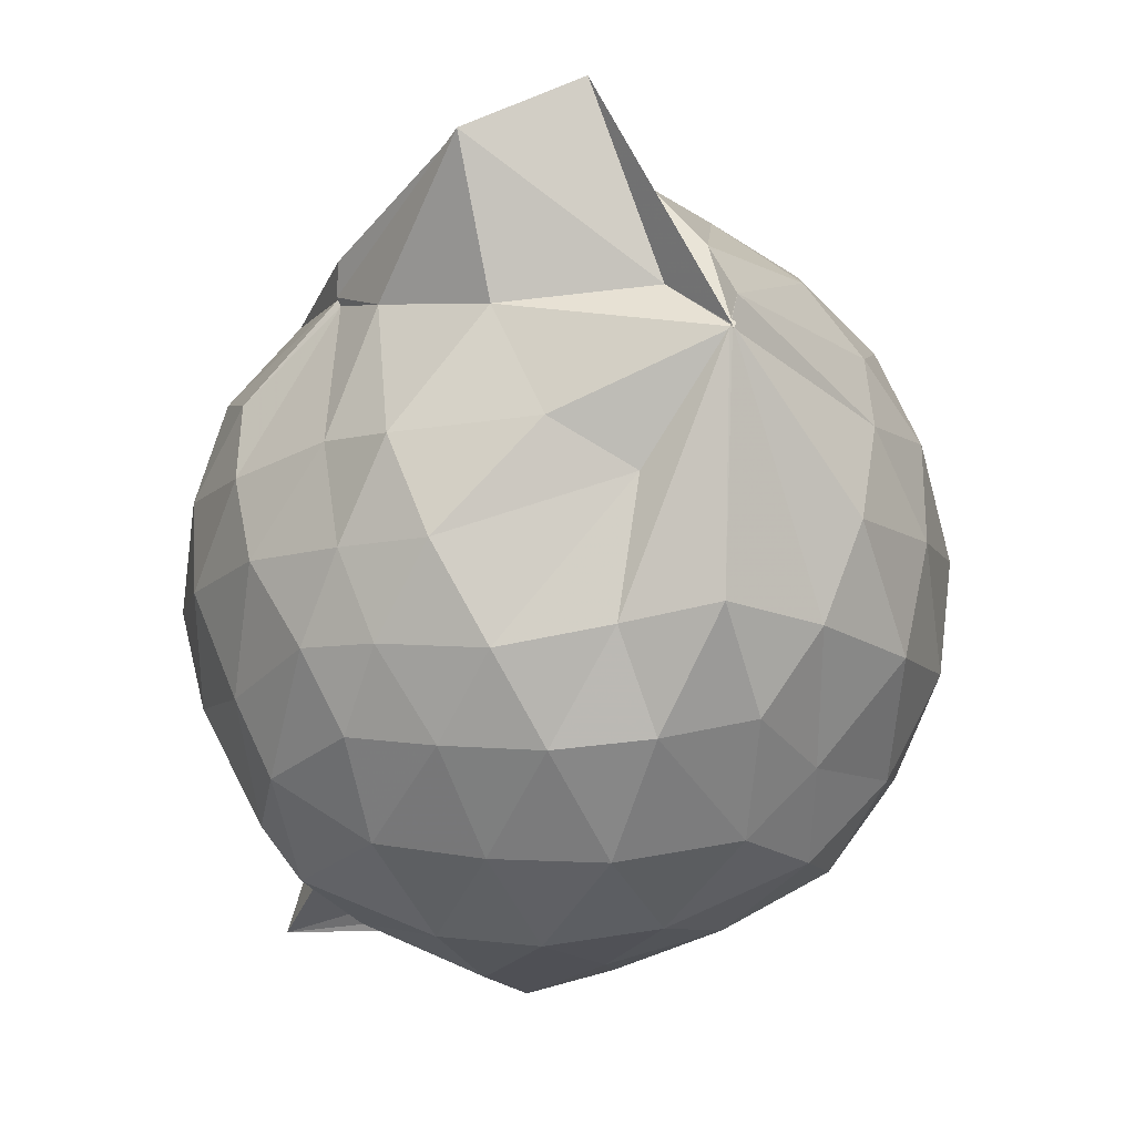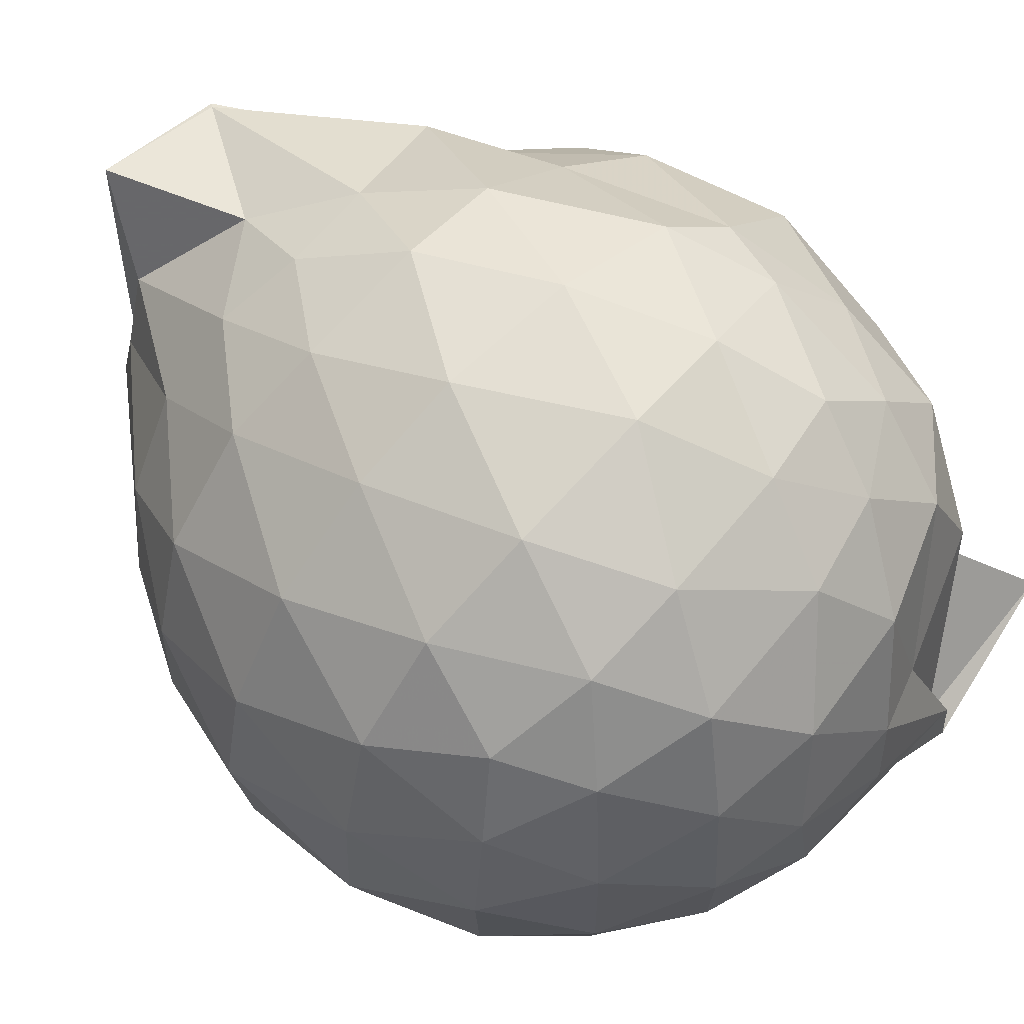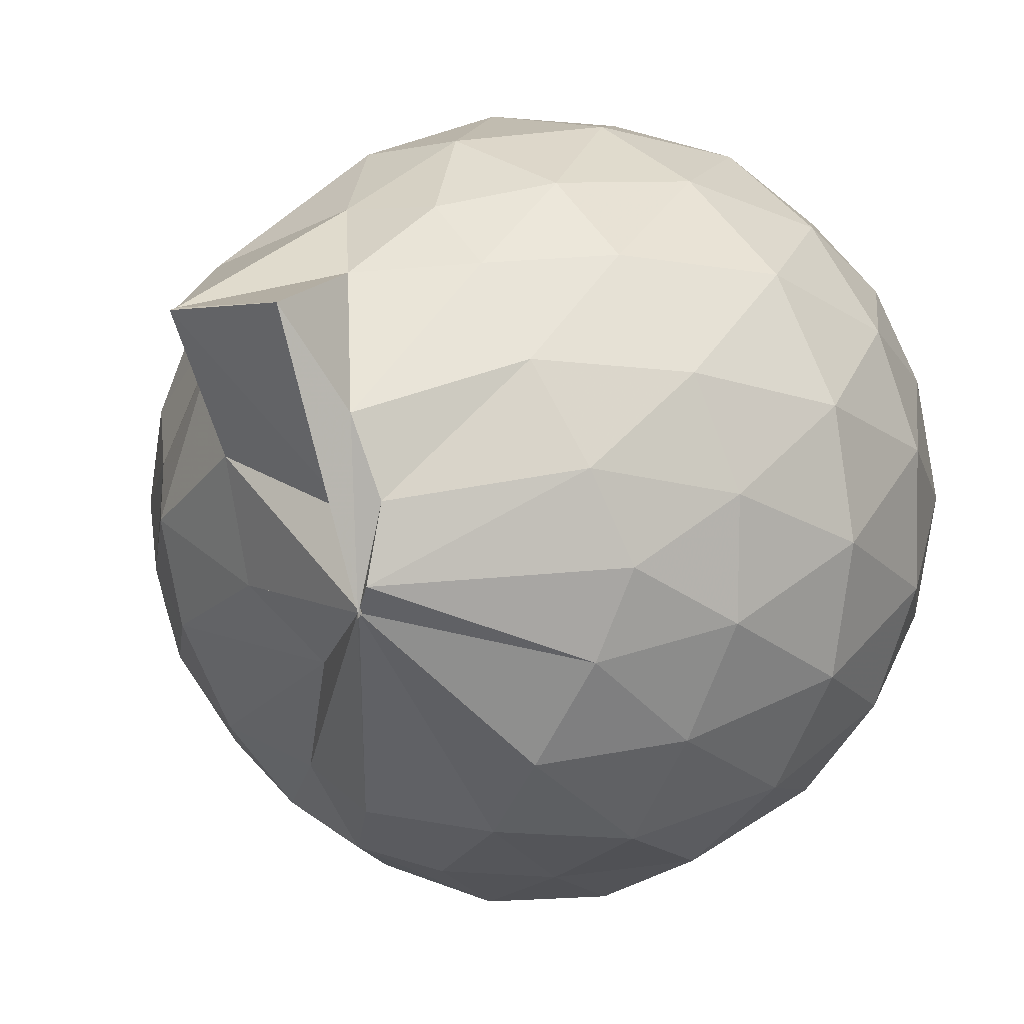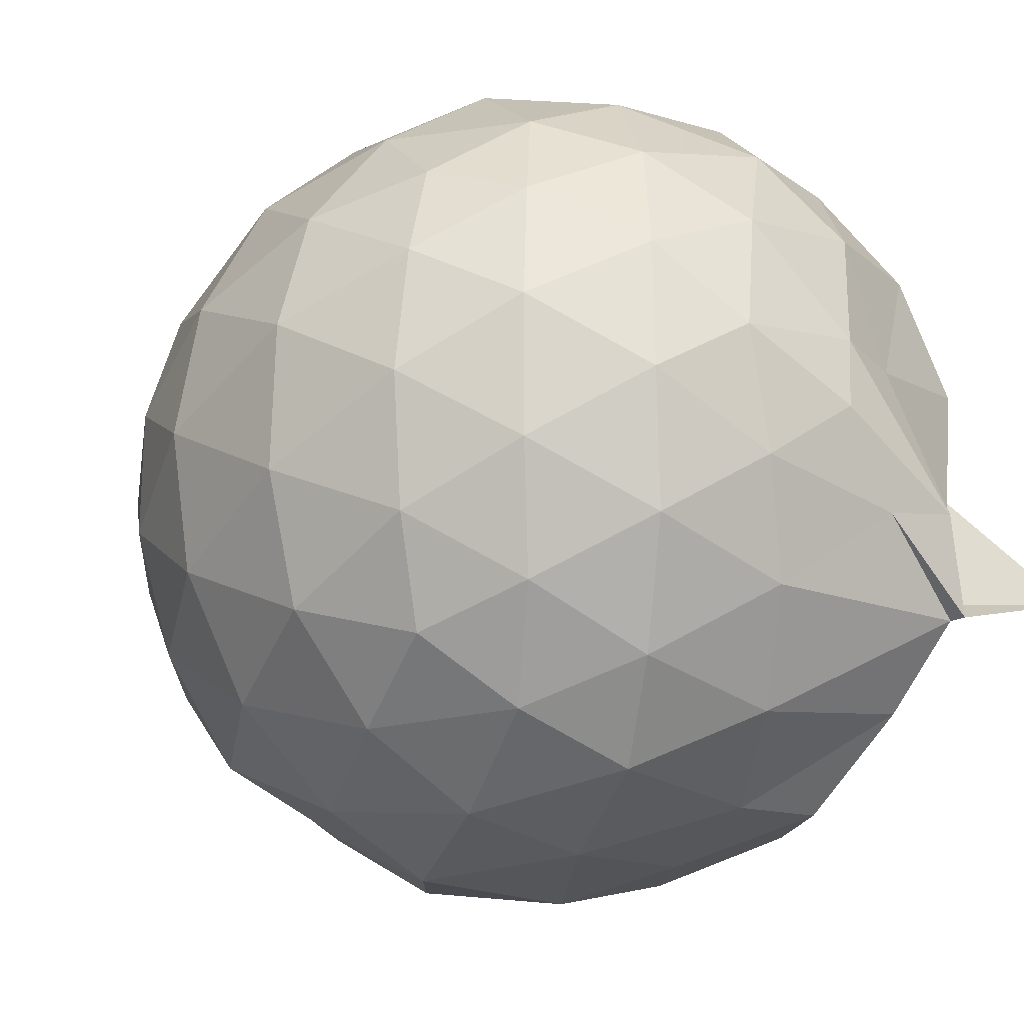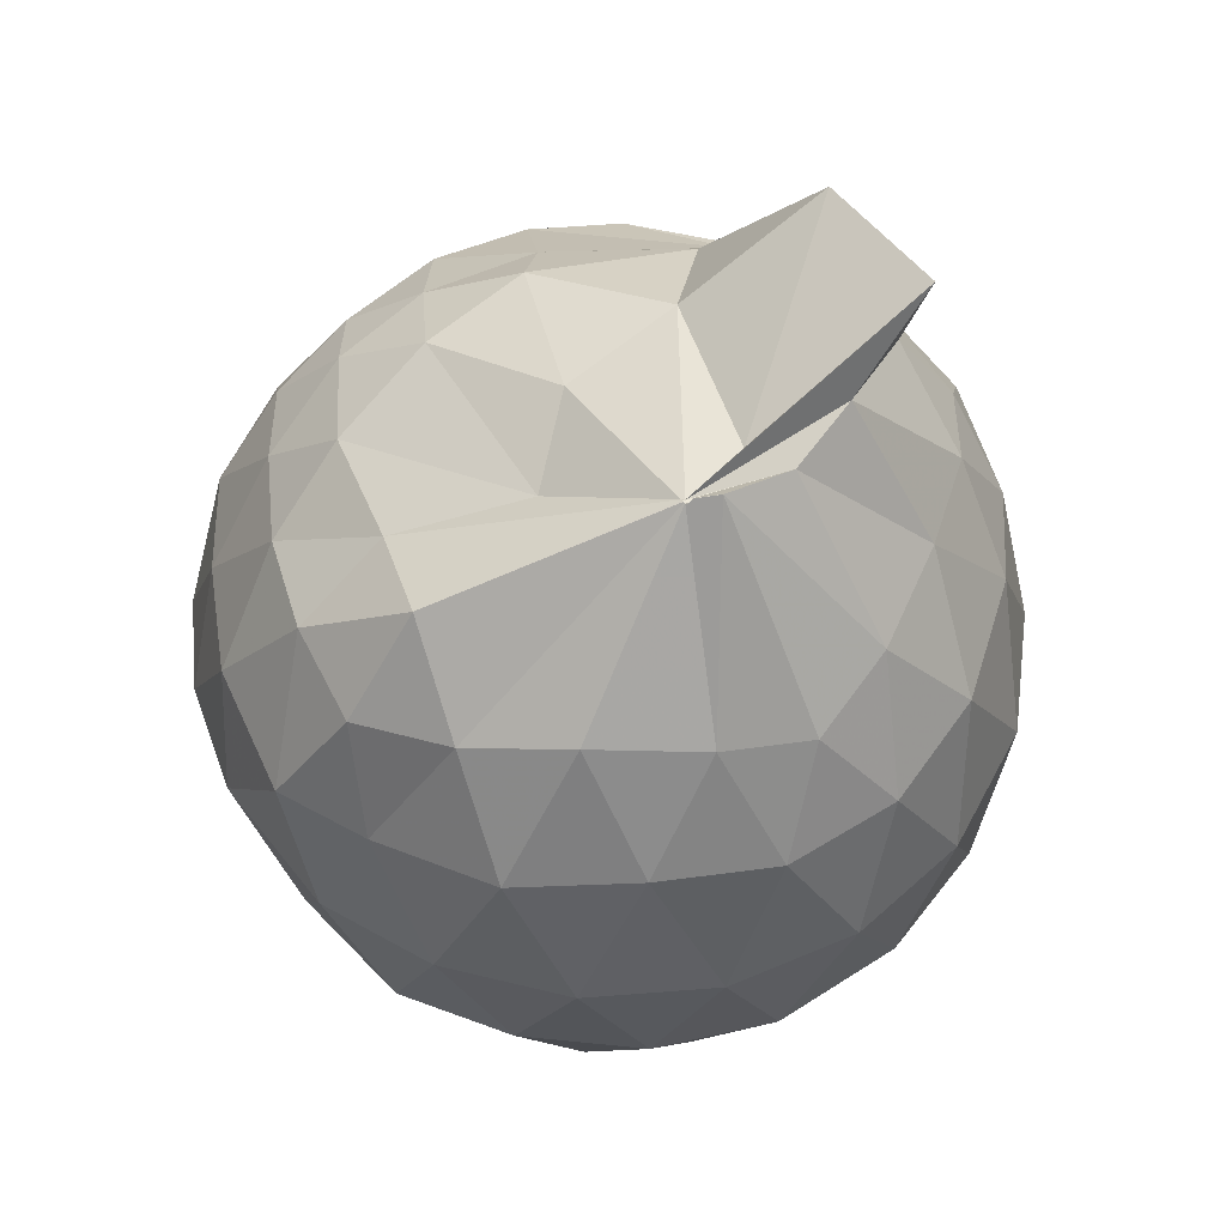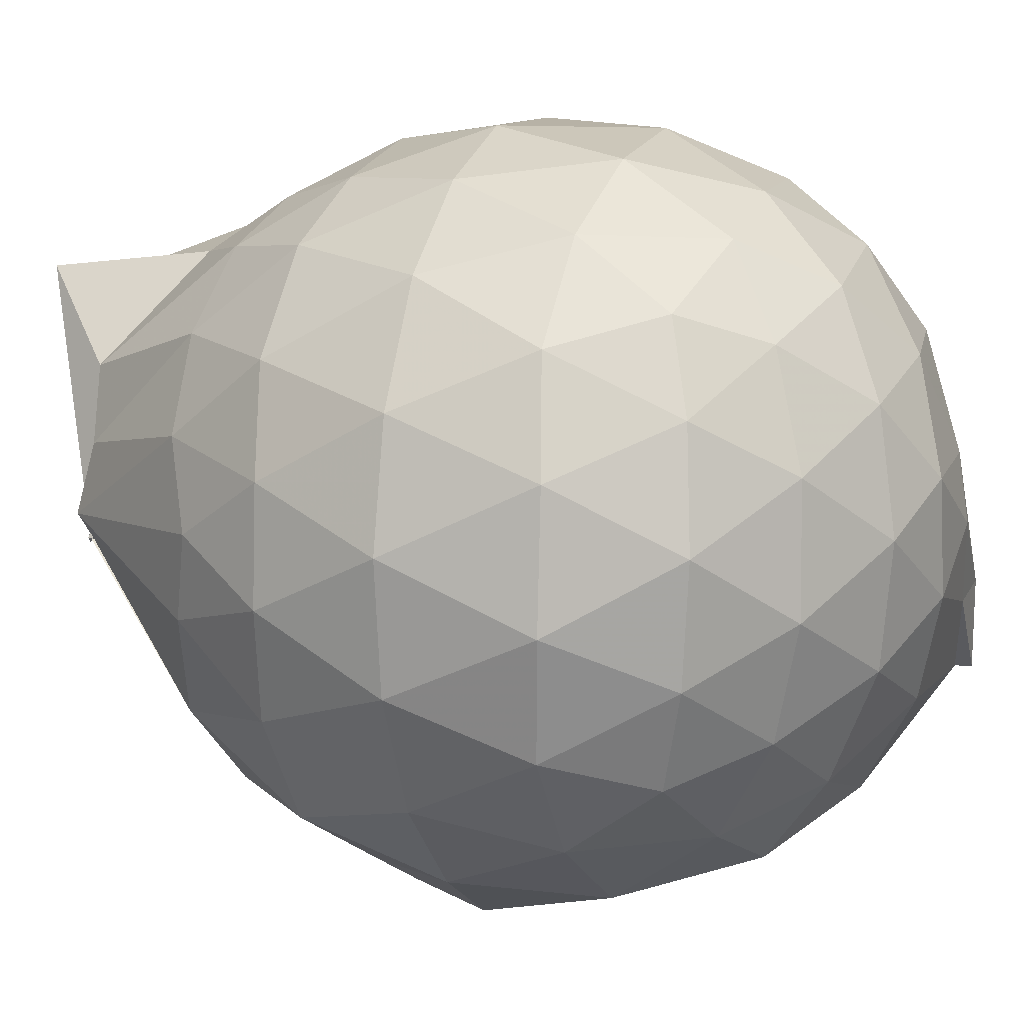
<metadata>
{"format":"obj","ext":"obj","renderer":"f3d","projection":"perspective","resolution":1024,"background":"white","views":[{"elev":60.5,"azim":-19.7,"up":"+Z"},{"elev":61.4,"azim":135.2,"up":"+Y"},{"elev":9.0,"azim":38.7,"up":"+Y"},{"elev":-15.5,"azim":144.3,"up":"+Y"},{"elev":58.3,"azim":57.5,"up":"+Z"},{"elev":7.6,"azim":109.7,"up":"+Y"}]}
</metadata>
<code>
v 0.4975 -0.3458 1.782
v 0.0005484 -0.27 -0.3672
v 0.9031 -0.2596 1.324
v 0.8253 -0.03567 1.387
v 0.6716 0.1989 1.407
v 0.4992 0.4036 1.368
v 0.3111 0.5231 1.308
v 0.06765 0.5093 1.345
v -0.2513 0.3702 1.451
v -0.2759 0.313 1.376
v -0.5727 0.1898 1.226
v -0.6526 -0.03352 1.268
v -0.6867 -0.2732 1.28
v -0.6414 -0.5379 1.278
v -0.607 -0.7521 1.193
v -0.4159 -0.8743 1.253
v -0.1857 -0.9892 1.29
v 0.05809 -1.057 1.314
v 0.3056 -1.078 1.287
v 0.518 -0.9296 1.35
v 0.6939 -0.7283 1.416
v 0.8341 -0.4781 1.375
v 1.019 -0.1118 1.082
v 0.9125 0.1603 1.114
v 0.6966 0.4169 1.111
v 0.4794 0.5747 1.067
v 0.1666 0.6675 1.06
v -0.0988 0.63 1.079
v -0.3518 0.4666 1.08
v -0.5917 0.337 1.023
v -0.7536 0.1025 0.9945
v -0.824 -0.1564 1.007
v -0.8112 -0.4697 0.9993
v -0.7877 -0.6787 0.9447
v -0.6116 -0.9319 0.967
v -0.3728 -1.077 1.006
v -0.1015 -1.196 1.029
v 0.2219 -1.239 1.002
v 0.4465 -1.129 1.022
v 0.7402 -0.9619 1.1
v 0.9093 -0.694 1.122
v 1.021 -0.4095 1.088
v 1.058 0.06111 0.7457
v 0.888 0.3594 0.7432
v 0.6331 0.5721 0.7413
v 0.3613 0.6986 0.7322
v 0.008809 0.7205 0.723
v -0.3144 0.6331 0.7102
v -0.4828 0.5173 0.6538
v -0.7488 0.2524 0.6935
v -0.8556 -0.0212 0.6888
v -0.883 -0.3151 0.7003
v -0.8359 -0.6711 0.6847
v -0.7828 -0.8242 0.6371
v -0.5167 -1.095 0.6807
v -0.2832 -1.214 0.6988
v 0.008809 -1.28 0.723
v 0.3994 -1.25 0.7542
v 0.6678 -1.109 0.7487
v 0.9115 -0.8809 0.752
v 1.068 -0.5857 0.7515
v 1.117 -0.257 0.7491
v 0.9659 0.2054 0.4072
v 0.7634 0.4516 0.3977
v 0.4956 0.6196 0.3687
v 0.1332 0.6931 0.3735
v -0.1552 0.6652 0.4021
v -0.4365 0.5308 0.4664
v -0.6026 0.3516 0.3702
v -0.7561 0.1014 0.3658
v -0.8544 -0.176 0.3966
v -0.8261 -0.4642 0.4127
v -0.7015 -0.716 0.3825
v -0.656 -0.858 0.3297
v -0.4084 -1.121 0.3742
v -0.115 -1.212 0.4259
v 0.2031 -1.214 0.3947
v 0.5265 -1.15 0.3788
v 0.7823 -0.9773 0.4127
v 0.9807 -0.728 0.4132
v 1.074 -0.4252 0.3797
v 1.065 -0.08275 0.3746
v 0.8057 0.2791 0.1566
v 0.5664 0.4385 0.08224
v 0.3134 0.5419 0.0722
v -0.02968 0.5694 0.104
v -0.281 0.5311 0.1685
v -0.4646 0.3672 0.1221
v -0.6436 0.1711 0.1007
v -0.7255 -0.08384 0.1201
v -0.7659 -0.3107 0.1873
v -0.6646 -0.5676 0.124
v -0.3732 -0.6244 -0.1722
v -0.3719 -0.865 -0.07345
v -0.2937 -1.109 0.1247
v -0.05113 -1.117 0.1029
v 0.3179 -1.071 0.05605
v 0.5907 -0.9588 0.09801
v 0.8149 -0.8059 0.1665
v 0.9072 -0.5569 0.09824
v 0.9454 -0.2497 0.07022
v 0.8948 0.05066 0.09328
v 0.5317 -0.2771 1.806
v 0.5322 -0.09437 1.754
v 0.4593 0.09671 1.771
v 0.2601 0.3809 1.555
v 0.06283 0.3139 1.906
v -0.2777 0.3116 1.39
v -0.275 0.2902 1.379
v -0.4406 -0.1293 1.468
v -0.4951 -0.4045 1.448
v -0.4848 -0.6385 1.381
v -0.2463 -0.7724 1.447
v 0.04359 -0.8216 1.467
v 0.2808 -0.8822 1.533
v 0.4952 -0.3427 1.79
v 0.4898 -0.3428 1.785
v 0.4974 -0.3274 1.789
v 0.4936 -0.3443 1.791
v 0.391 0.344 1.928
v 0.05417 0.3087 1.918
v -0.2099 0.1599 1.53
v -0.3132 -0.2404 1.605
v -0.3013 -0.5069 1.551
v 0.2058 -0.5257 1.589
v 0.4869 -0.3453 1.785
v 0.492 -0.3556 1.791
v 0.5048 -0.342 1.791
v 0.4088 -0.1387 1.716
v 0.01017 -0.04584 1.706
v 0.03628 -0.352 1.663
v 0.492 -0.3418 1.778
v 0.6704 0.2068 -0.04682
v 0.4042 0.3276 -0.1354
v 0.0371 0.4106 -0.113
v -0.2274 0.3976 -0.03183
v -0.4304 0.1938 -0.09568
v -0.5565 -0.08408 -0.1206
v -0.6011 -0.317 -0.04094
v -0.8282 -0.5873 -0.2227
v -0.3715 -0.6713 -0.2765
v -0.3516 -0.8943 -0.09924
v 0.06211 -0.9395 -0.1244
v 0.3978 -0.8523 -0.1198
v 0.6742 -0.709 -0.05504
v 0.7396 -0.4143 -0.1304
v 0.7386 -0.0846 -0.1285
v 0.4704 0.05999 -0.2445
v 0.2054 0.1575 -0.2823
v -0.1255 0.1947 -0.2311
v -0.205 -0.1262 -0.2703
v -0.3755 -0.6591 -0.2635
v -0.3806 -0.6991 -0.3181
v -0.3776 -0.6993 -0.2741
v 0.1437 -0.6881 -0.2789
v 0.4611 -0.5657 -0.251
v 0.5005 -0.2508 -0.2904
v 0.2853 -0.1274 -0.3551
v -0.03142 -0.09928 -0.3383
v -0.3337 -0.4637 -0.3319
v -0.1469 -0.4895 -0.333
v 0.2315 -0.4198 -0.3541
f 3 23 4
f 4 23 24
f 4 24 5
f 5 24 25
f 5 25 6
f 6 25 26
f 6 26 7
f 7 26 27
f 7 27 8
f 8 27 28
f 8 28 9
f 9 28 29
f 9 29 10
f 10 29 30
f 10 30 11
f 11 30 31
f 11 31 12
f 12 31 32
f 12 32 13
f 13 32 33
f 13 33 14
f 14 33 34
f 14 34 15
f 15 34 35
f 15 35 16
f 16 35 36
f 16 36 17
f 17 36 37
f 17 37 18
f 18 37 38
f 18 38 19
f 19 38 39
f 19 39 20
f 20 39 40
f 20 40 21
f 21 40 41
f 21 41 22
f 22 41 42
f 22 42 3
f 3 42 23
f 23 43 24
f 24 43 44
f 24 44 25
f 25 44 45
f 25 45 26
f 26 45 46
f 26 46 27
f 27 46 47
f 27 47 28
f 28 47 48
f 28 48 29
f 29 48 49
f 29 49 30
f 30 49 50
f 30 50 31
f 31 50 51
f 31 51 32
f 32 51 52
f 32 52 33
f 33 52 53
f 33 53 34
f 34 53 54
f 34 54 35
f 35 54 55
f 35 55 36
f 36 55 56
f 36 56 37
f 37 56 57
f 37 57 38
f 38 57 58
f 38 58 39
f 39 58 59
f 39 59 40
f 40 59 60
f 40 60 41
f 41 60 61
f 41 61 42
f 42 61 62
f 42 62 23
f 23 62 43
f 43 63 44
f 44 63 64
f 44 64 45
f 45 64 65
f 45 65 46
f 46 65 66
f 46 66 47
f 47 66 67
f 47 67 48
f 48 67 68
f 48 68 49
f 49 68 69
f 49 69 50
f 50 69 70
f 50 70 51
f 51 70 71
f 51 71 52
f 52 71 72
f 52 72 53
f 53 72 73
f 53 73 54
f 54 73 74
f 54 74 55
f 55 74 75
f 55 75 56
f 56 75 76
f 56 76 57
f 57 76 77
f 57 77 58
f 58 77 78
f 58 78 59
f 59 78 79
f 59 79 60
f 60 79 80
f 60 80 61
f 61 80 81
f 61 81 62
f 62 81 82
f 62 82 43
f 43 82 63
f 63 83 64
f 64 83 84
f 64 84 65
f 65 84 85
f 65 85 66
f 66 85 86
f 66 86 67
f 67 86 87
f 67 87 68
f 68 87 88
f 68 88 69
f 69 88 89
f 69 89 70
f 70 89 90
f 70 90 71
f 71 90 91
f 71 91 72
f 72 91 92
f 72 92 73
f 73 92 93
f 73 93 74
f 74 93 94
f 74 94 75
f 75 94 95
f 75 95 76
f 76 95 96
f 76 96 77
f 77 96 97
f 77 97 78
f 78 97 98
f 78 98 79
f 79 98 99
f 79 99 80
f 80 99 100
f 80 100 81
f 81 100 101
f 81 101 82
f 82 101 102
f 82 102 63
f 63 102 83
f 103 104 118
f 104 119 118
f 104 105 119
f 105 120 119
f 105 106 120
f 106 107 120
f 107 121 120
f 107 108 121
f 108 122 121
f 108 109 122
f 109 110 122
f 110 123 122
f 110 111 123
f 111 124 123
f 111 112 124
f 112 113 124
f 113 125 124
f 113 114 125
f 114 126 125
f 114 115 126
f 115 116 126
f 116 127 126
f 116 117 127
f 117 118 127
f 117 103 118
f 118 119 128
f 119 129 128
f 119 120 129
f 120 121 129
f 121 130 129
f 121 122 130
f 122 123 130
f 123 131 130
f 123 124 131
f 124 125 131
f 125 132 131
f 125 126 132
f 126 127 132
f 127 128 132
f 127 118 128
f 133 148 134
f 134 148 149
f 134 149 135
f 135 149 150
f 135 150 136
f 136 150 137
f 137 150 151
f 137 151 138
f 138 151 152
f 138 152 139
f 139 152 140
f 140 152 153
f 140 153 141
f 141 153 154
f 141 154 142
f 142 154 143
f 143 154 155
f 143 155 144
f 144 155 156
f 144 156 145
f 145 156 146
f 146 156 157
f 146 157 147
f 147 157 148
f 147 148 133
f 148 158 149
f 149 158 159
f 149 159 150
f 150 159 151
f 151 159 160
f 151 160 152
f 152 160 153
f 153 160 161
f 153 161 154
f 154 161 155
f 155 161 162
f 155 162 156
f 156 162 157
f 157 162 158
f 157 158 148
f 3 4 103
f 103 4 104
f 4 5 104
f 104 5 105
f 5 6 105
f 105 6 106
f 6 7 106
f 7 8 106
f 106 8 107
f 8 9 107
f 107 9 108
f 9 10 108
f 108 10 109
f 10 11 109
f 11 12 109
f 109 12 110
f 12 13 110
f 110 13 111
f 13 14 111
f 111 14 112
f 14 15 112
f 15 16 112
f 112 16 113
f 16 17 113
f 113 17 114
f 17 18 114
f 114 18 115
f 18 19 115
f 19 20 115
f 115 20 116
f 20 21 116
f 116 21 117
f 21 22 117
f 117 22 103
f 22 3 103
f 83 133 84
f 84 133 134
f 84 134 85
f 85 134 135
f 85 135 86
f 86 135 136
f 86 136 87
f 87 136 88
f 88 136 137
f 88 137 89
f 89 137 138
f 89 138 90
f 90 138 139
f 90 139 91
f 91 139 92
f 92 139 140
f 92 140 93
f 93 140 141
f 93 141 94
f 94 141 142
f 94 142 95
f 95 142 96
f 96 142 143
f 96 143 97
f 97 143 144
f 97 144 98
f 98 144 145
f 98 145 99
f 99 145 100
f 100 145 146
f 100 146 101
f 101 146 147
f 101 147 102
f 102 147 133
f 102 133 83
f 128 129 1
f 129 130 1
f 130 131 1
f 131 132 1
f 132 128 1
f 159 158 2
f 160 159 2
f 161 160 2
f 162 161 2
f 158 162 2

</code>
